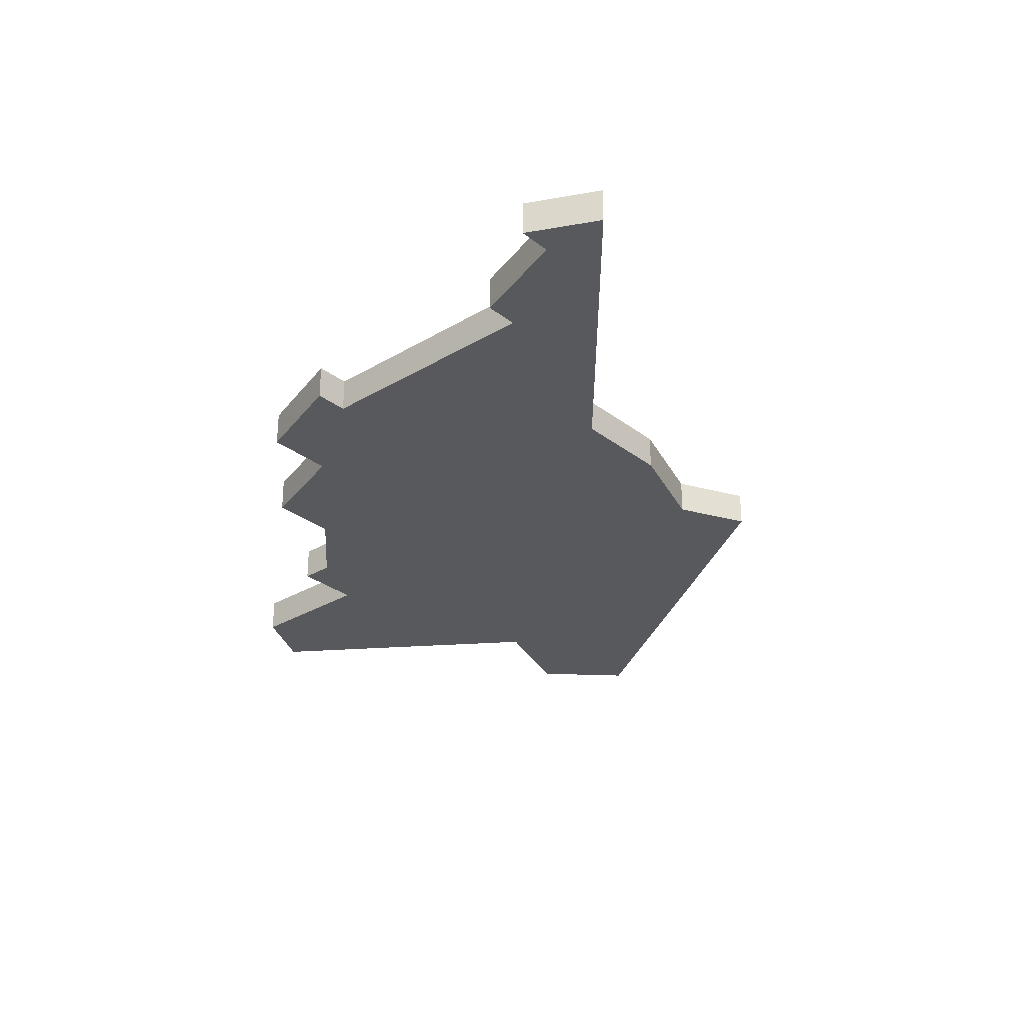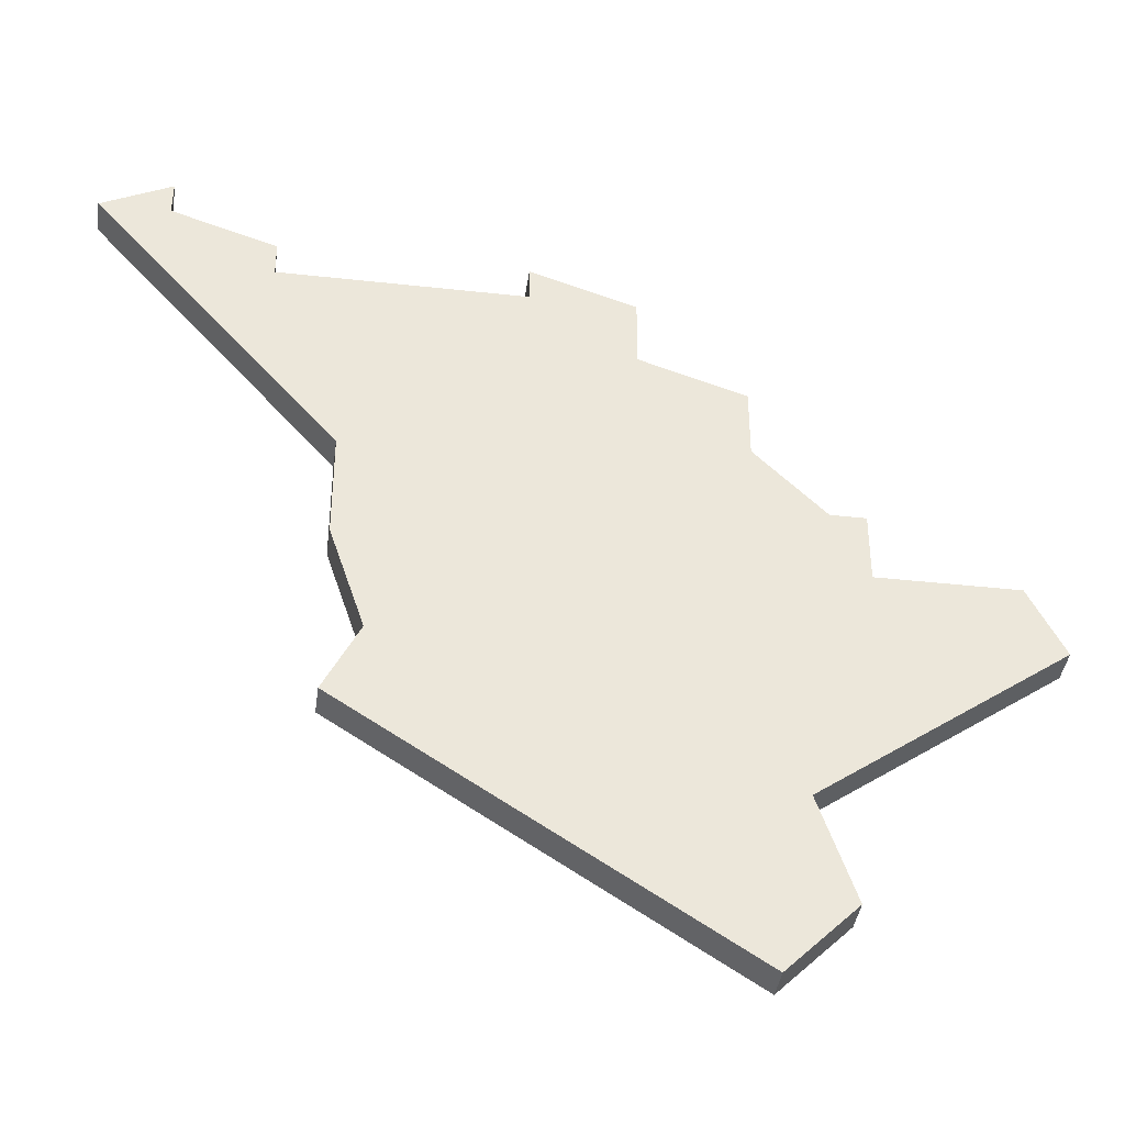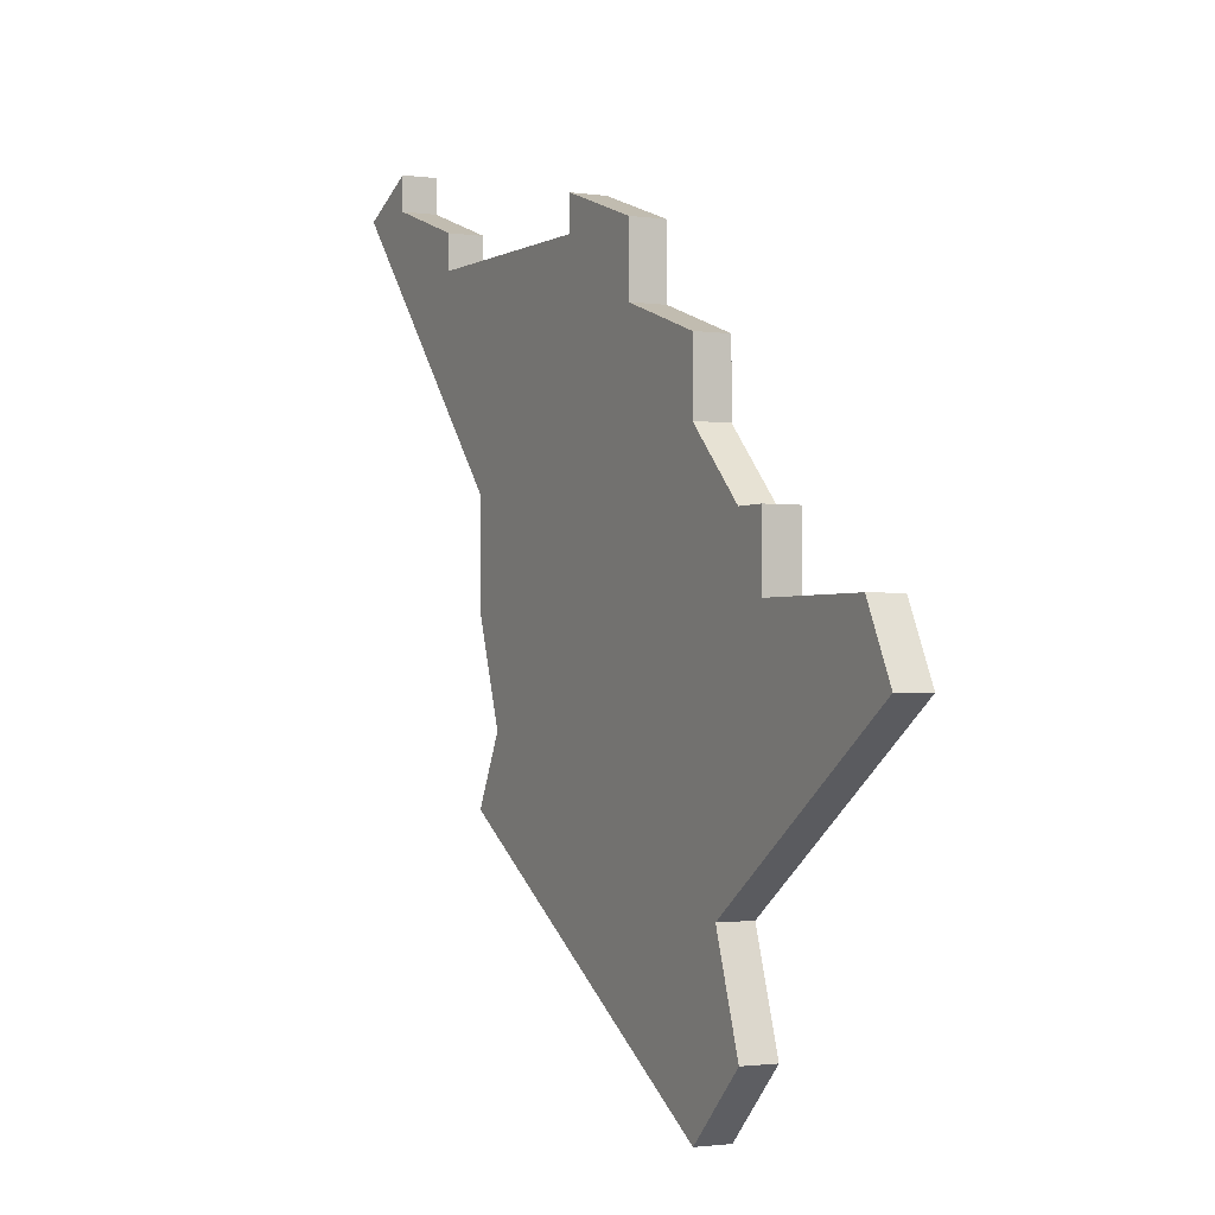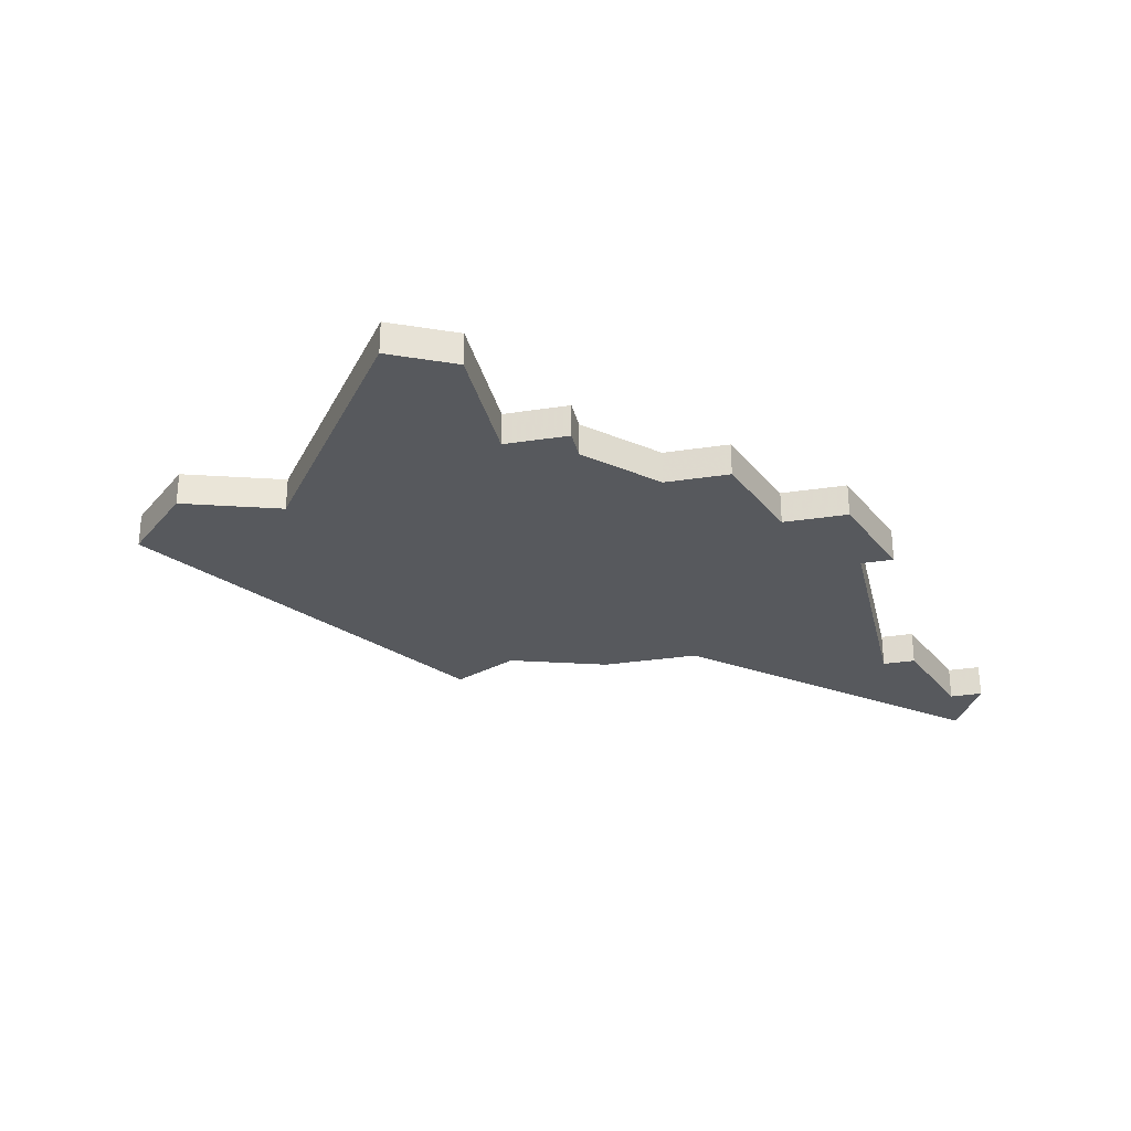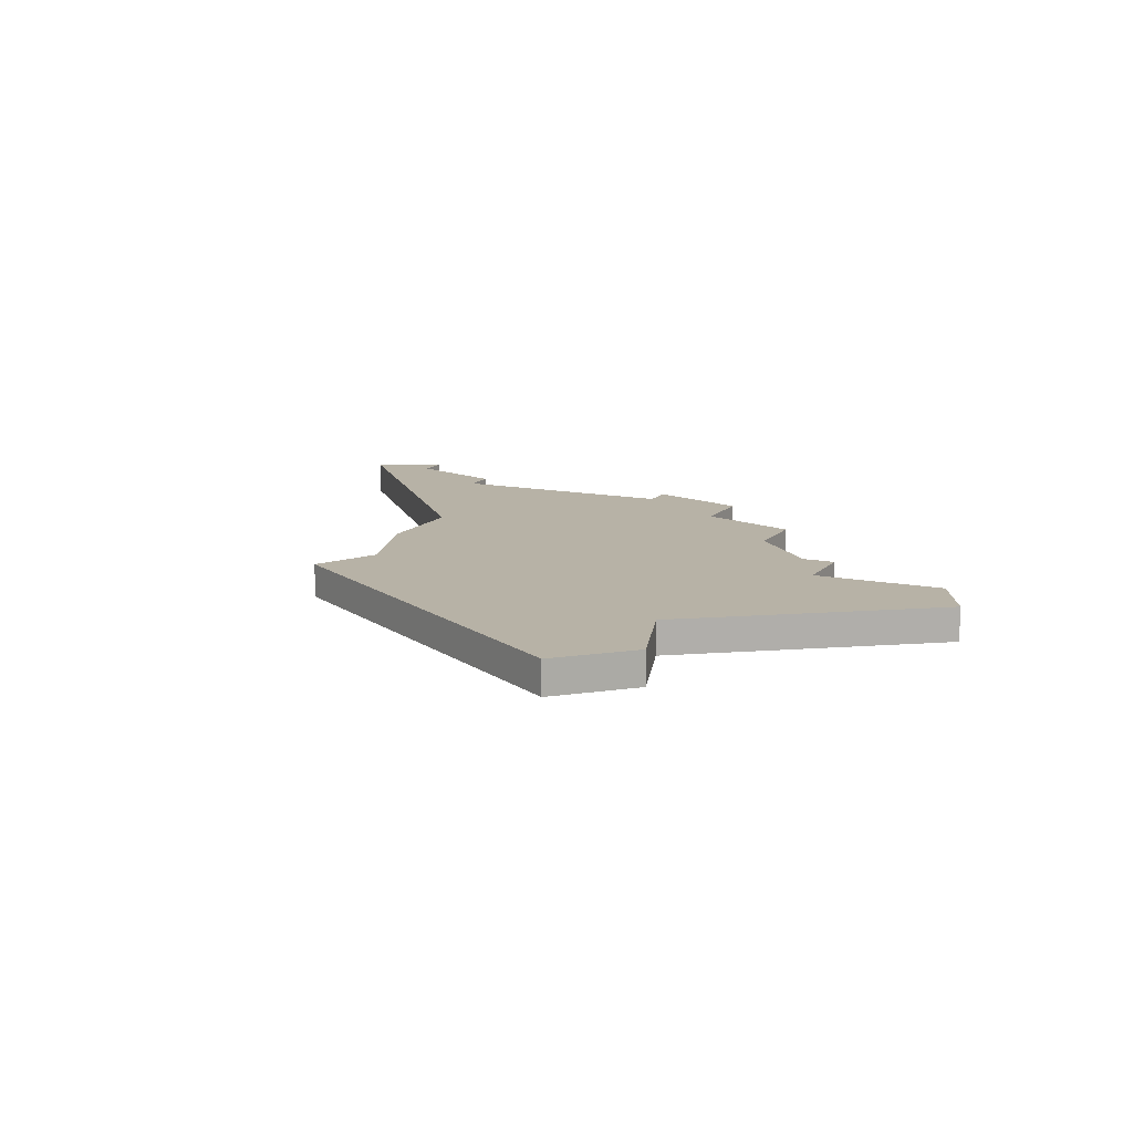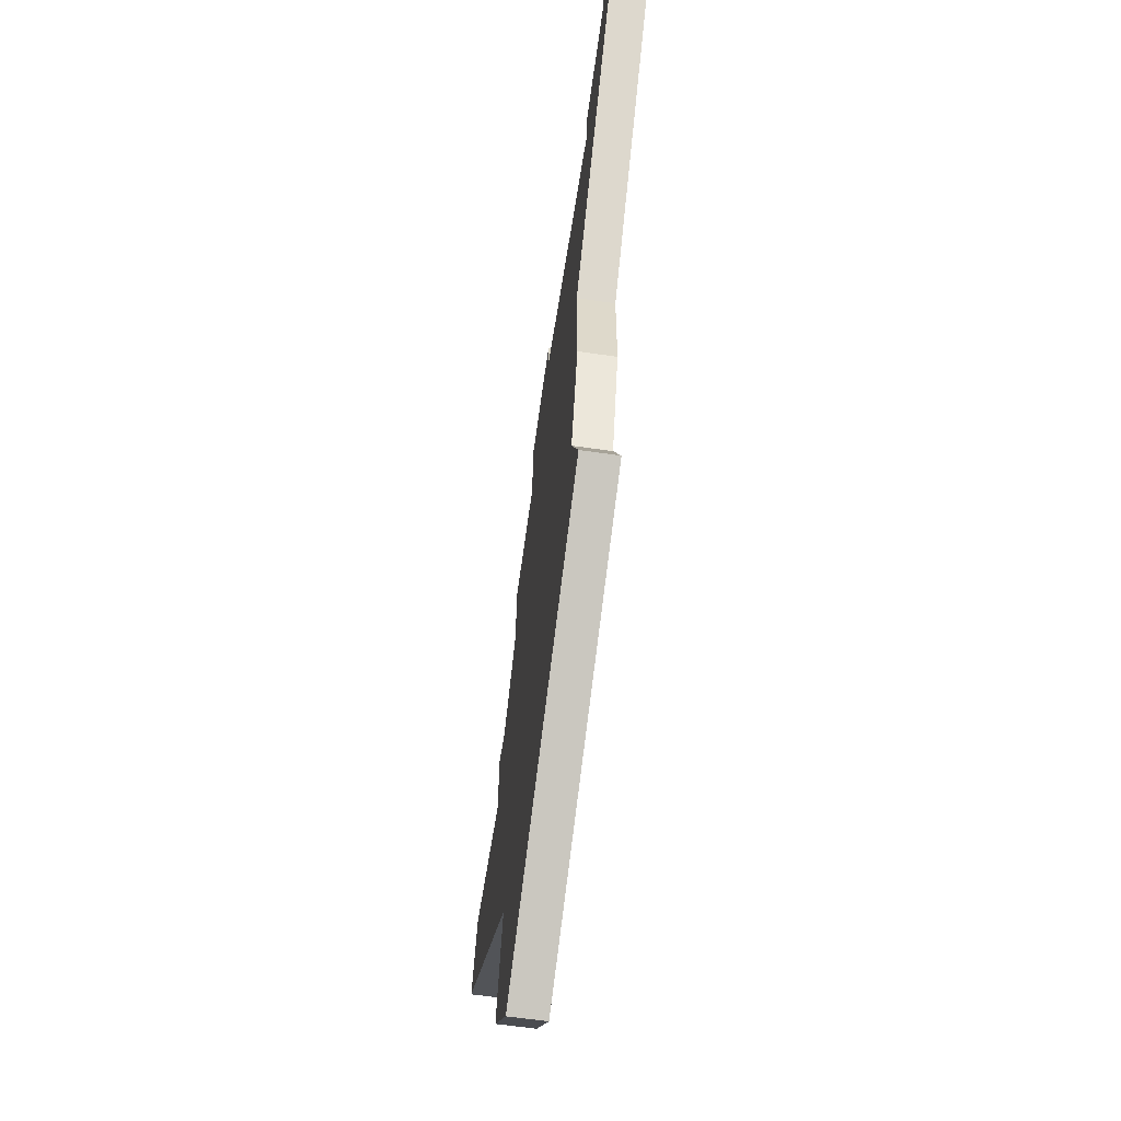
<metadata>
{"format":"obj","ext":"obj","renderer":"f3d","projection":"perspective","resolution":1024,"background":"white","views":[{"elev":-29.3,"azim":-138.5,"up":"+Z"},{"elev":-39.7,"azim":-7.8,"up":"+Y"},{"elev":-1.6,"azim":62.3,"up":"+Y"},{"elev":-29.2,"azim":102.9,"up":"+Z"},{"elev":12.5,"azim":25.4,"up":"+Z"},{"elev":-58.7,"azim":-98.7,"up":"+Y"}]}
</metadata>
<code>
v 4385 -1342 0
v 4385 -1342 1
v 4385 -1343 0
v 4385 -1343 1
v 4401 -1350 0
v 4401 -1350 1
v 4401 -1352 0
v 4401 -1352 1
v 4392 -1342 0
v 4392 -1342 1
v 4392 -1343 0
v 4392 -1343 1
v 4400 -1350 0
v 4400 -1350 1
v 4400 -1362 0
v 4400 -1362 1
v 4399 -1359 0
v 4399 -1359 1
v 4382 -1340 0
v 4382 -1340 1
v 4382 -1341 0
v 4382 -1341 1
v 4398 -1364 0
v 4398 -1364 1
v 4398 -1348 0
v 4398 -1348 1
v 4398 -1346 0
v 4398 -1346 1
v 4406 -1354 0
v 4406 -1354 1
v 4405 -1352 0
v 4405 -1352 1
v 4380 -1341 0
v 4380 -1341 1
v 4388 -1355 0
v 4388 -1355 1
v 4387 -1357 0
v 4387 -1357 1
v 4387 -1349 0
v 4387 -1349 1
v 4387 -1352 0
v 4387 -1352 1
v 4395 -1343 0
v 4395 -1343 1
v 4395 -1345 0
v 4395 -1345 1
f 39 33 3
f 45 39 11
f 39 25 41
f 35 17 37
f 11 39 3
f 19 21 33
f 21 3 33
f 43 11 9
f 21 1 3
f 25 35 41
f 17 15 23
f 35 7 17
f 31 29 7
f 17 7 29
f 35 13 7
f 25 39 45
f 25 45 27
f 11 43 45
f 7 13 5
f 25 13 35
f 23 37 17
f 4 34 40
f 12 40 46
f 42 26 40
f 38 18 36
f 4 40 12
f 34 22 20
f 34 4 22
f 10 12 44
f 4 2 22
f 42 36 26
f 24 16 18
f 18 8 36
f 8 30 32
f 30 8 18
f 8 14 36
f 46 40 26
f 28 46 26
f 46 44 12
f 6 14 8
f 36 14 26
f 18 38 24
f 12 10 11
f 11 10 9
f 4 12 3
f 3 12 11
f 2 4 1
f 1 4 3
f 22 2 21
f 21 2 1
f 20 22 19
f 19 22 21
f 34 20 33
f 33 20 19
f 40 34 39
f 39 34 33
f 42 40 41
f 41 40 39
f 36 42 35
f 35 42 41
f 38 36 37
f 37 36 35
f 24 38 23
f 23 38 37
f 16 24 15
f 15 24 23
f 18 16 17
f 17 16 15
f 30 18 29
f 29 18 17
f 32 30 31
f 31 30 29
f 8 32 7
f 7 32 31
f 6 8 5
f 5 8 7
f 14 6 13
f 13 6 5
f 26 14 25
f 25 14 13
f 28 26 27
f 27 26 25
f 46 28 45
f 45 28 27
f 10 44 9
f 9 44 43
f 44 46 43
f 43 46 45

</code>
